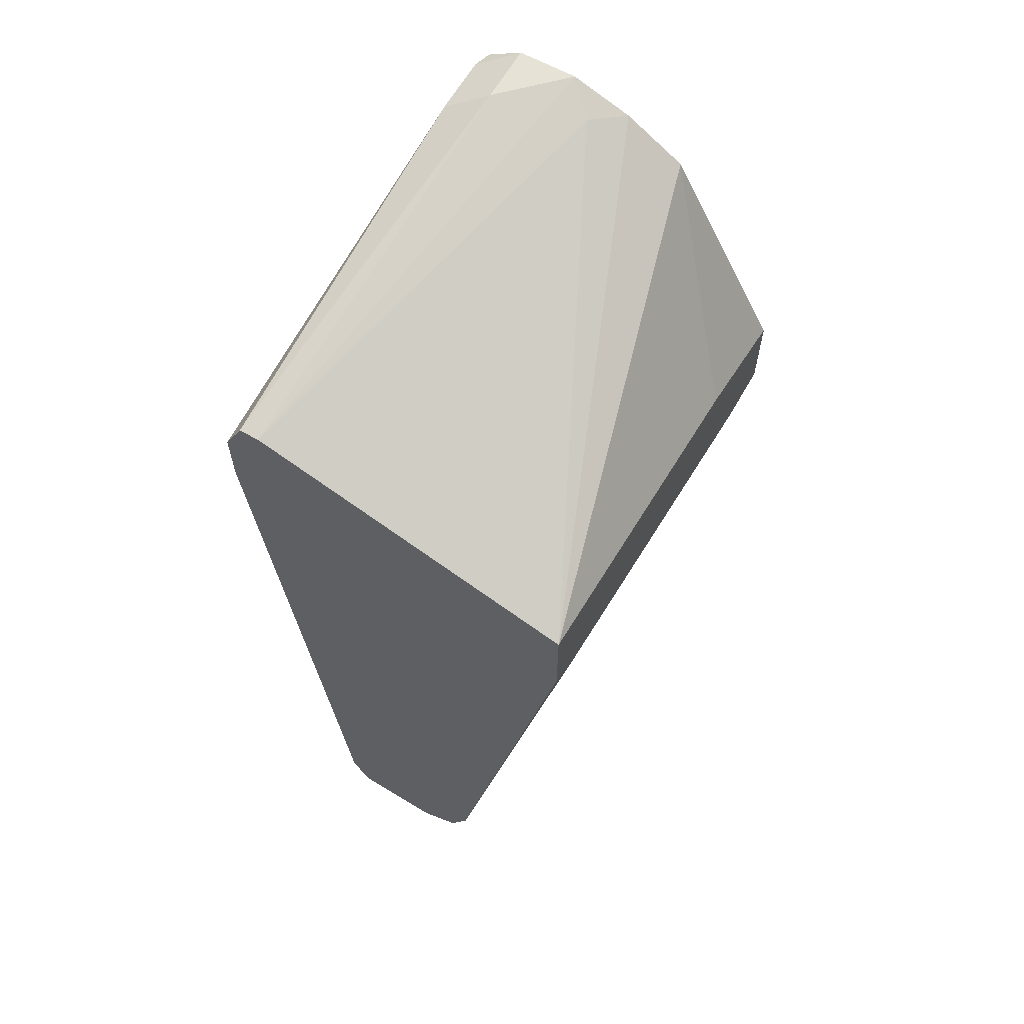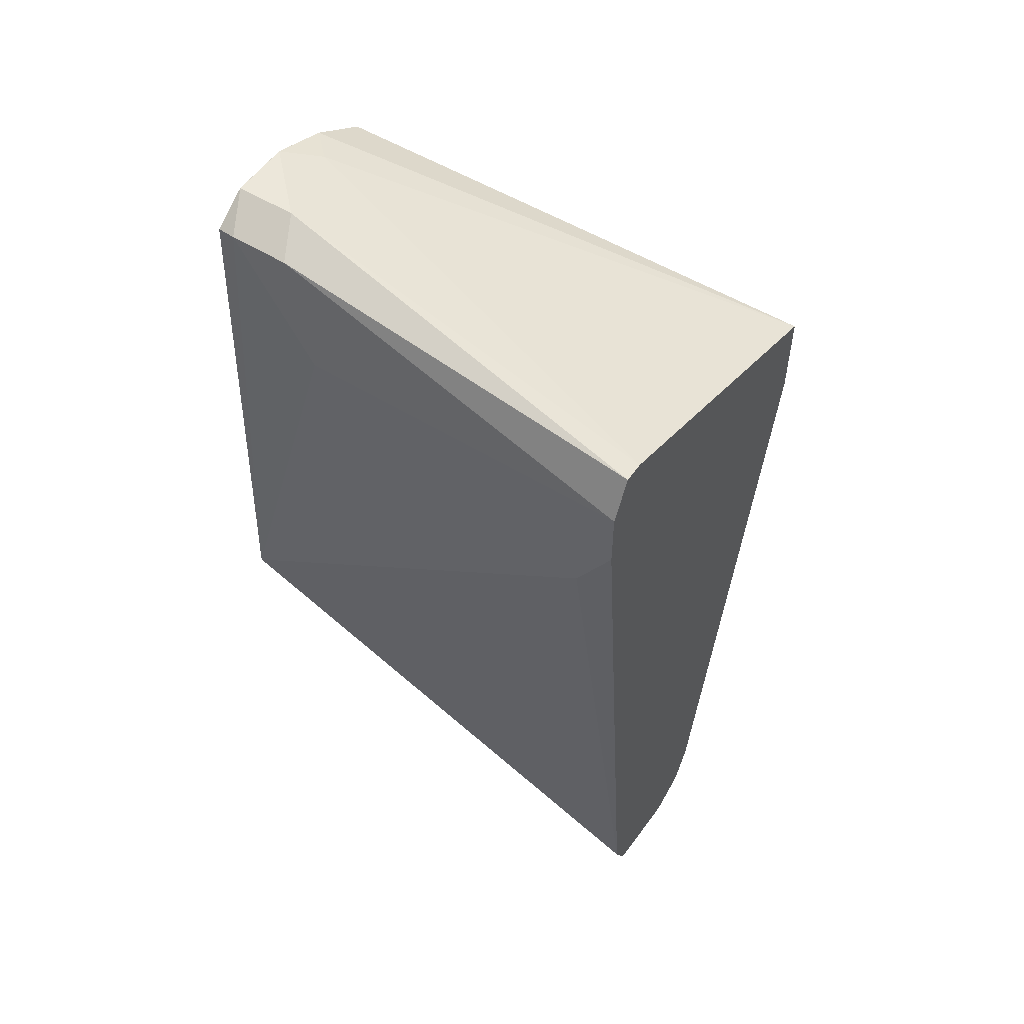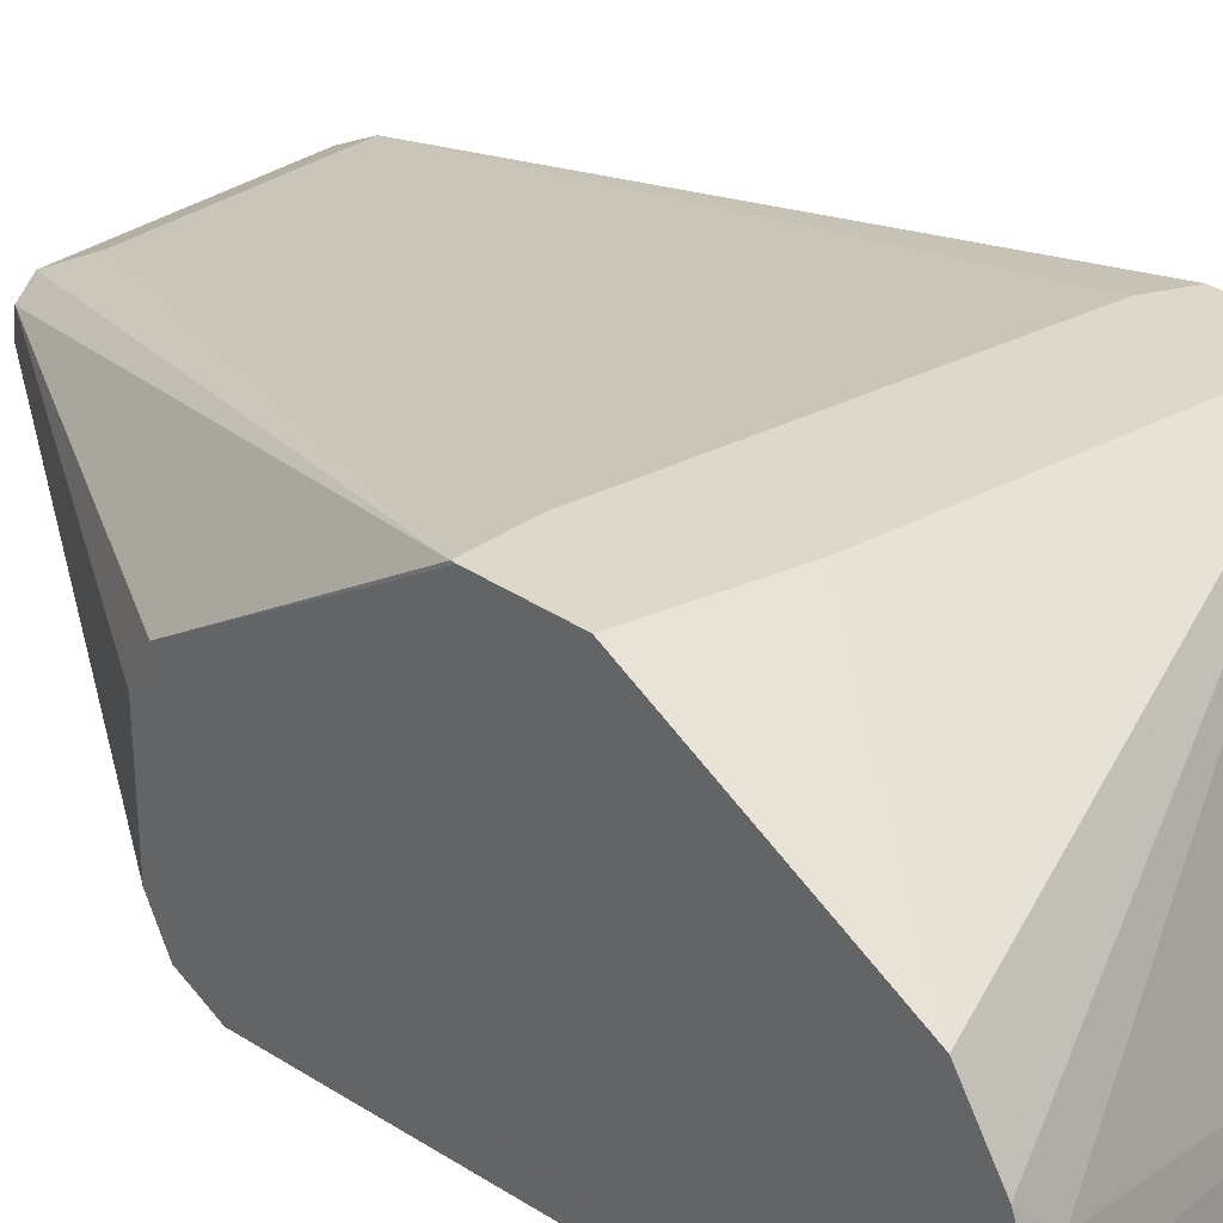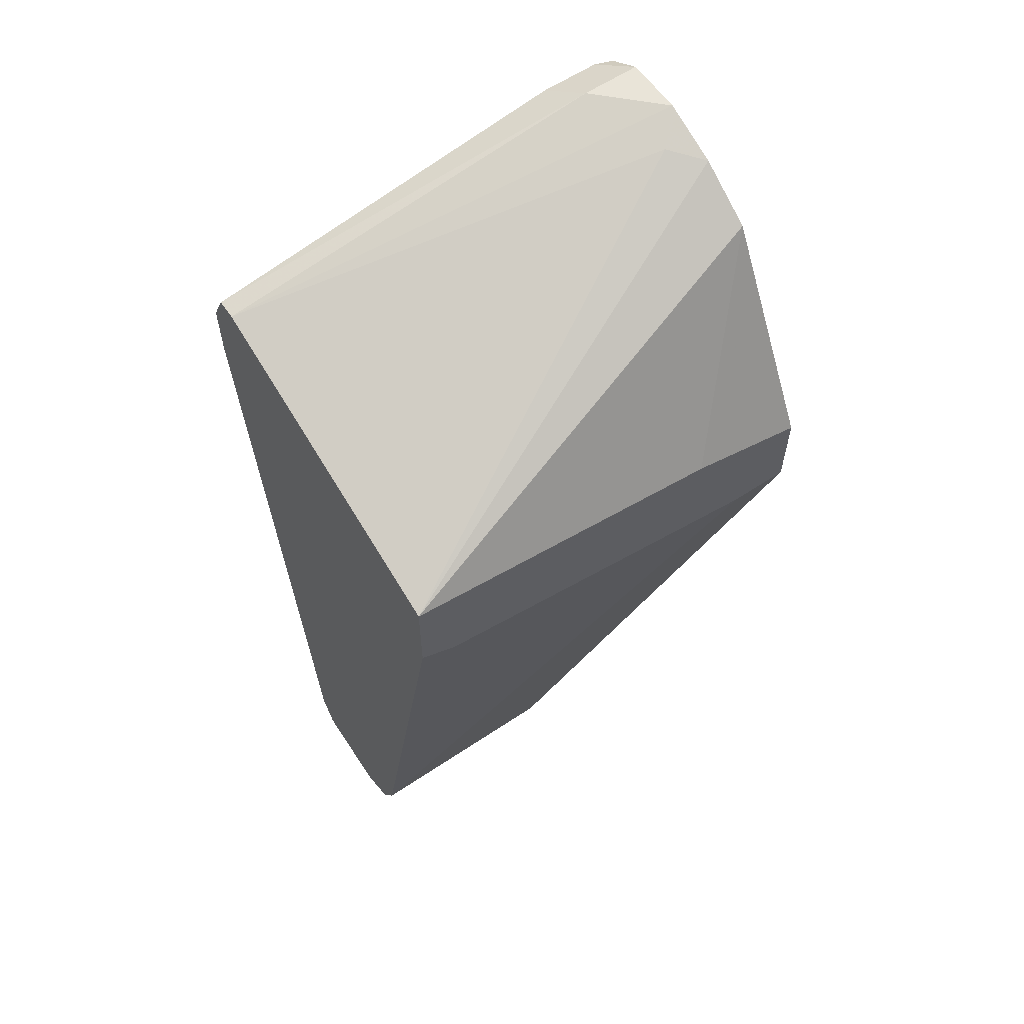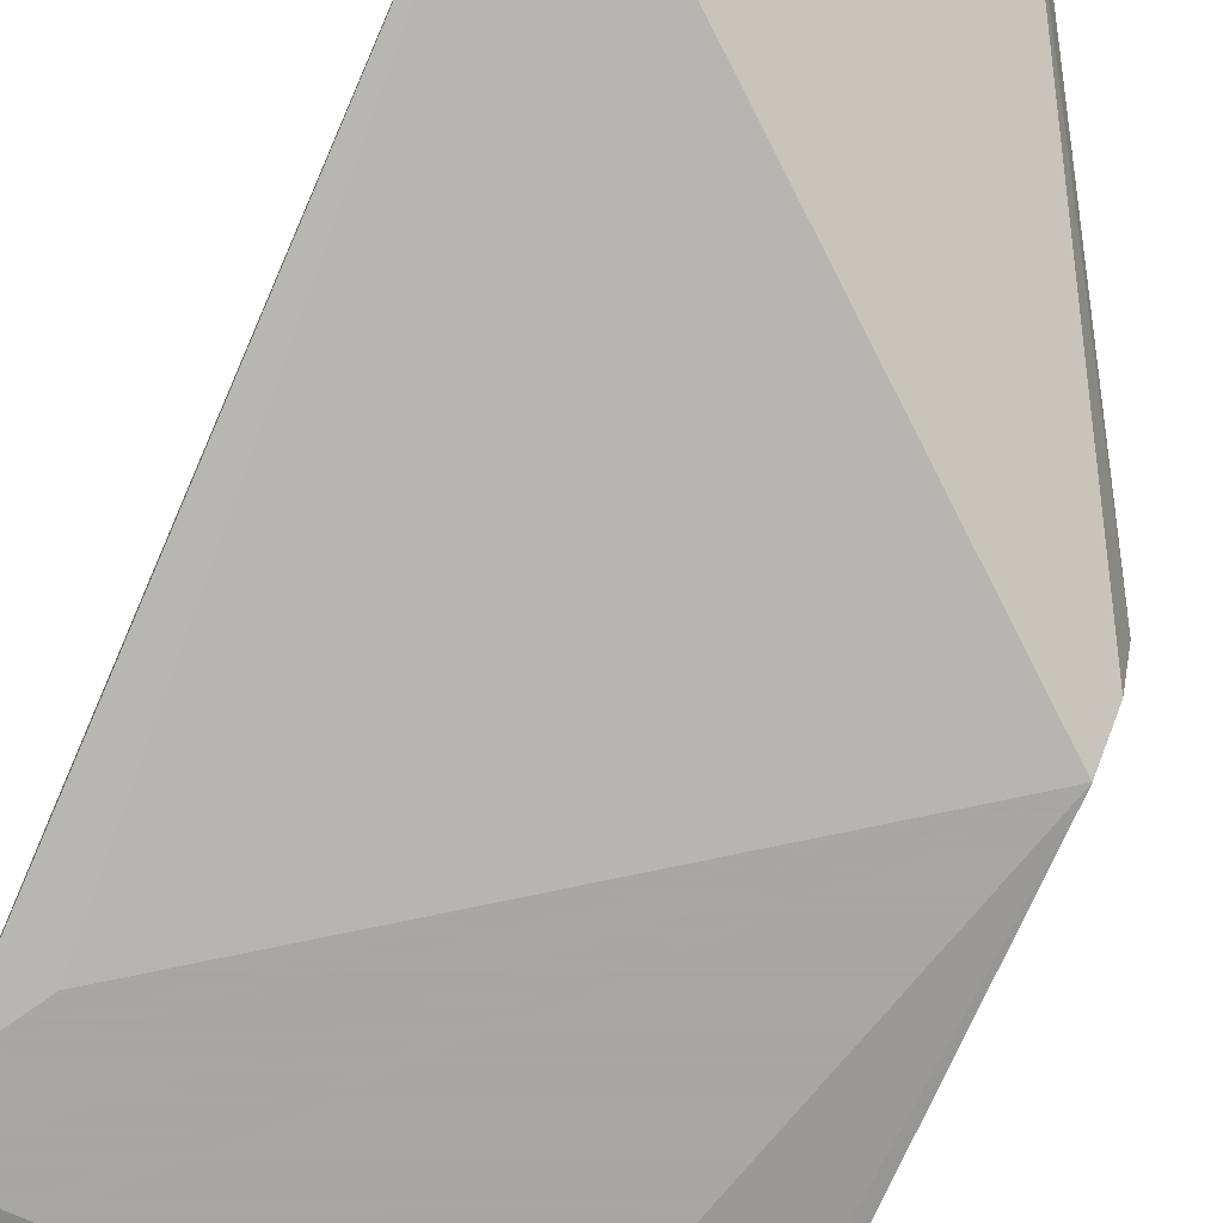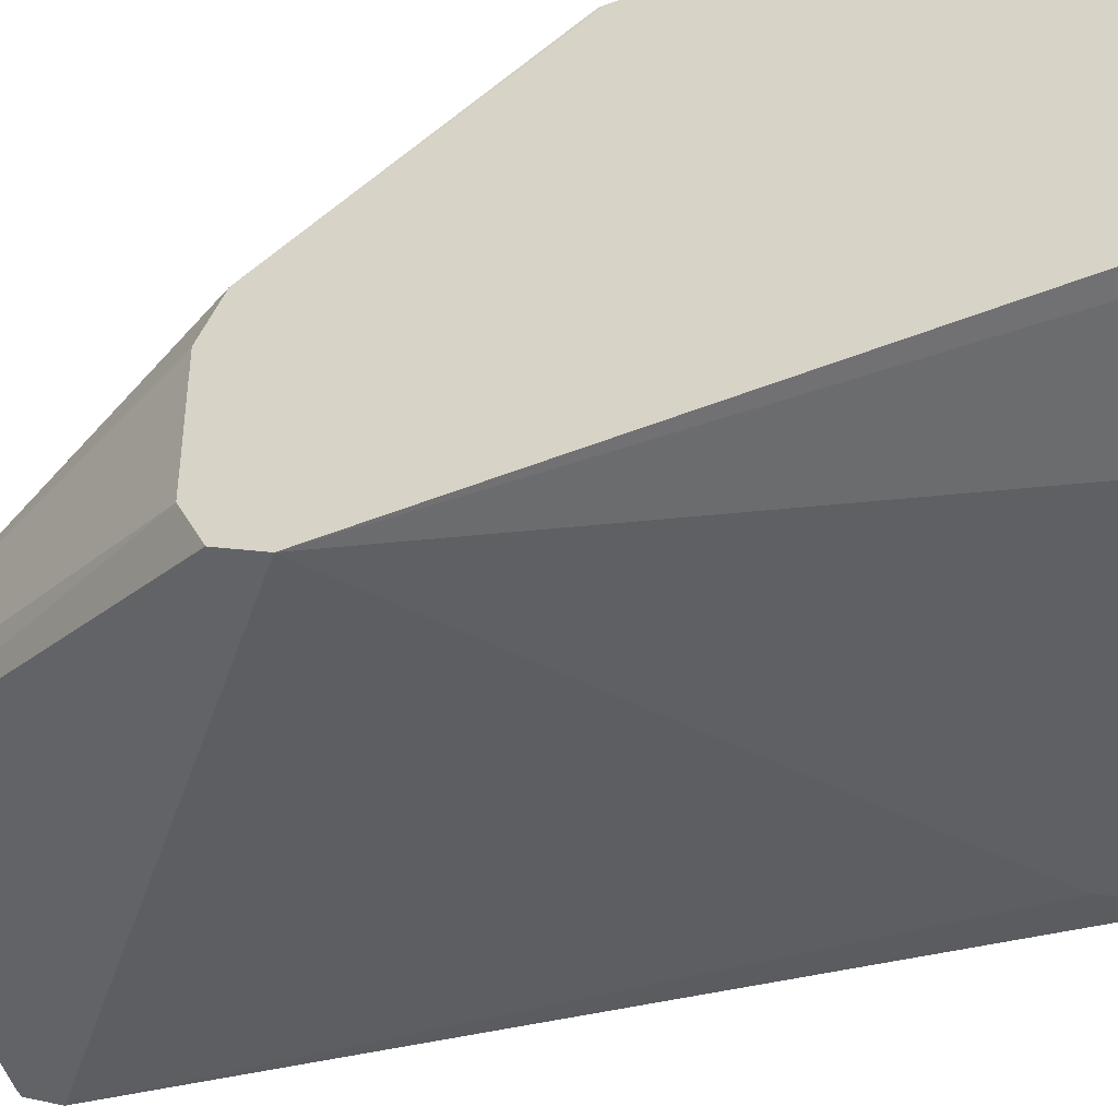
<metadata>
{"format":"obj","ext":"obj","renderer":"f3d","projection":"perspective","resolution":1024,"background":"white","views":[{"elev":62.9,"azim":119.5,"up":"+Z"},{"elev":53.7,"azim":33.4,"up":"+Z"},{"elev":31.6,"azim":-45.9,"up":"+Y"},{"elev":60.3,"azim":145.6,"up":"+Z"},{"elev":-74.4,"azim":156.5,"up":"+Y"},{"elev":-44.5,"azim":-67.1,"up":"+Y"}]}
</metadata>
<code>
v -0.4751 -0.247 0.285
v -0.4751 -0.247 0.285
v -0.4751 -0.228 0.285
v -0.4751 -0.2471 0.285
v -0.4751 -0.228 0.285
v -0.4751 -0.2585 0.2775
v -0.4687 -0.2597 0.2787
v -0.4561 -0.247 0.285
v -0.4751 -0.209 0.2779
v -0.3306 -0.2534 0.2597
v -0.4656 -0.2185 0.2803
v -0.4751 -0.266 0.1141
v -0.4371 -0.266 0.247
v -0.4497 -0.2597 0.2787
v -0.3306 -0.2597 0.2597
v -0.4751 -0.19 0.2661
v -0.3306 -0.1525 0.2243
v -0.4751 -0.2598 0.1014
v -0.4751 -0.266 0.114
v -0.3306 -0.266 0.247
v -0.3306 -0.2623 0.2545
v -0.4371 -0.1525 0.209
v -0.4719 -0.1525 0.2002
v -0.4751 -0.1525 0.1994
v -0.3306 -0.1525 0.1958
v -0.4751 -0.2597 0.1014
v -0.3306 -0.2433 -0.003735
v -0.3421 -0.266 0.209
v -0.3306 -0.266 0.228
v -0.4751 -0.1525 0.1725
v -0.341 -0.1525 0.1905
v -0.3306 -0.19 1.487e-05
v -0.4751 -0.2471 0.09504
v -0.4086 -0.2185 -0.01424
v -0.3991 -0.2217 -0.01266
v -0.3306 -0.2382 -0.01391
v -0.3306 -0.2407 -0.008914
v -0.4751 -0.1525 0.171
v -0.4751 -0.1964 0.1014
v -0.3421 -0.1525 0.19
v -0.3306 -0.1964 -0.01266
v -0.3991 -0.19 1.487e-05
v -0.4561 -0.1525 0.171
v -0.4751 -0.2091 0.09504
v -0.4117 -0.209 -0.01266
v -0.3991 -0.209 -0.019
v -0.3326 -0.2375 -0.01424
v -0.3306 -0.2355 -0.01522
v -0.4054 -0.1964 -0.01266
v -0.4133 -0.1995 -0.009479
v -0.4751 -0.2089 0.0951
v -0.3306 -0.209 -0.019
f 18 27 19
f 19 27 28
f 25 32 31
f 26 33 34
f 26 36 37
f 26 35 36
f 18 37 27
f 27 29 28
f 26 34 35
f 18 26 37
f 17 43 38
f 17 24 23
f 17 30 24
f 17 38 30
f 30 38 39
f 17 40 43
f 17 31 40
f 17 25 31
f 16 23 24
f 16 17 22
f 14 20 21
f 17 23 22
f 31 32 40
f 44 50 45
f 32 49 42
f 46 48 47
f 46 52 48
f 45 49 46
f 45 50 49
f 14 21 15
f 44 51 50
f 41 46 49
f 41 52 46
f 39 50 51
f 38 50 39
f 32 41 49
f 38 49 50
f 36 47 48
f 34 36 35
f 34 47 36
f 34 46 47
f 34 45 46
f 33 45 34
f 33 44 45
f 32 43 40
f 32 38 43
f 32 42 38
f 38 42 49
f 12 20 13
f 16 22 23
f 12 28 29
f 3 5 9
f 2 8 5
f 2 14 8
f 2 7 14
f 2 6 7
f 2 4 6
f 1 4 2
f 1 6 4
f 1 12 6
f 1 26 18
f 5 8 10
f 1 33 26
f 1 51 44
f 1 39 51
f 1 30 39
f 1 24 30
f 1 16 24
f 1 9 16
f 1 3 9
f 1 5 3
f 1 2 5
f 12 29 20
f 1 44 33
f 5 10 11
f 1 18 12
f 6 12 7
f 12 19 28
f 5 11 9
f 12 18 19
f 10 17 11
f 10 25 17
f 10 32 25
f 10 41 32
f 10 48 52
f 10 36 48
f 10 37 36
f 10 27 37
f 10 52 41
f 10 20 29
f 7 13 20
f 10 29 27
f 7 12 13
f 8 14 15
f 8 15 10
f 7 20 14
f 9 17 16
f 10 15 21
f 10 21 20
f 9 11 17

</code>
